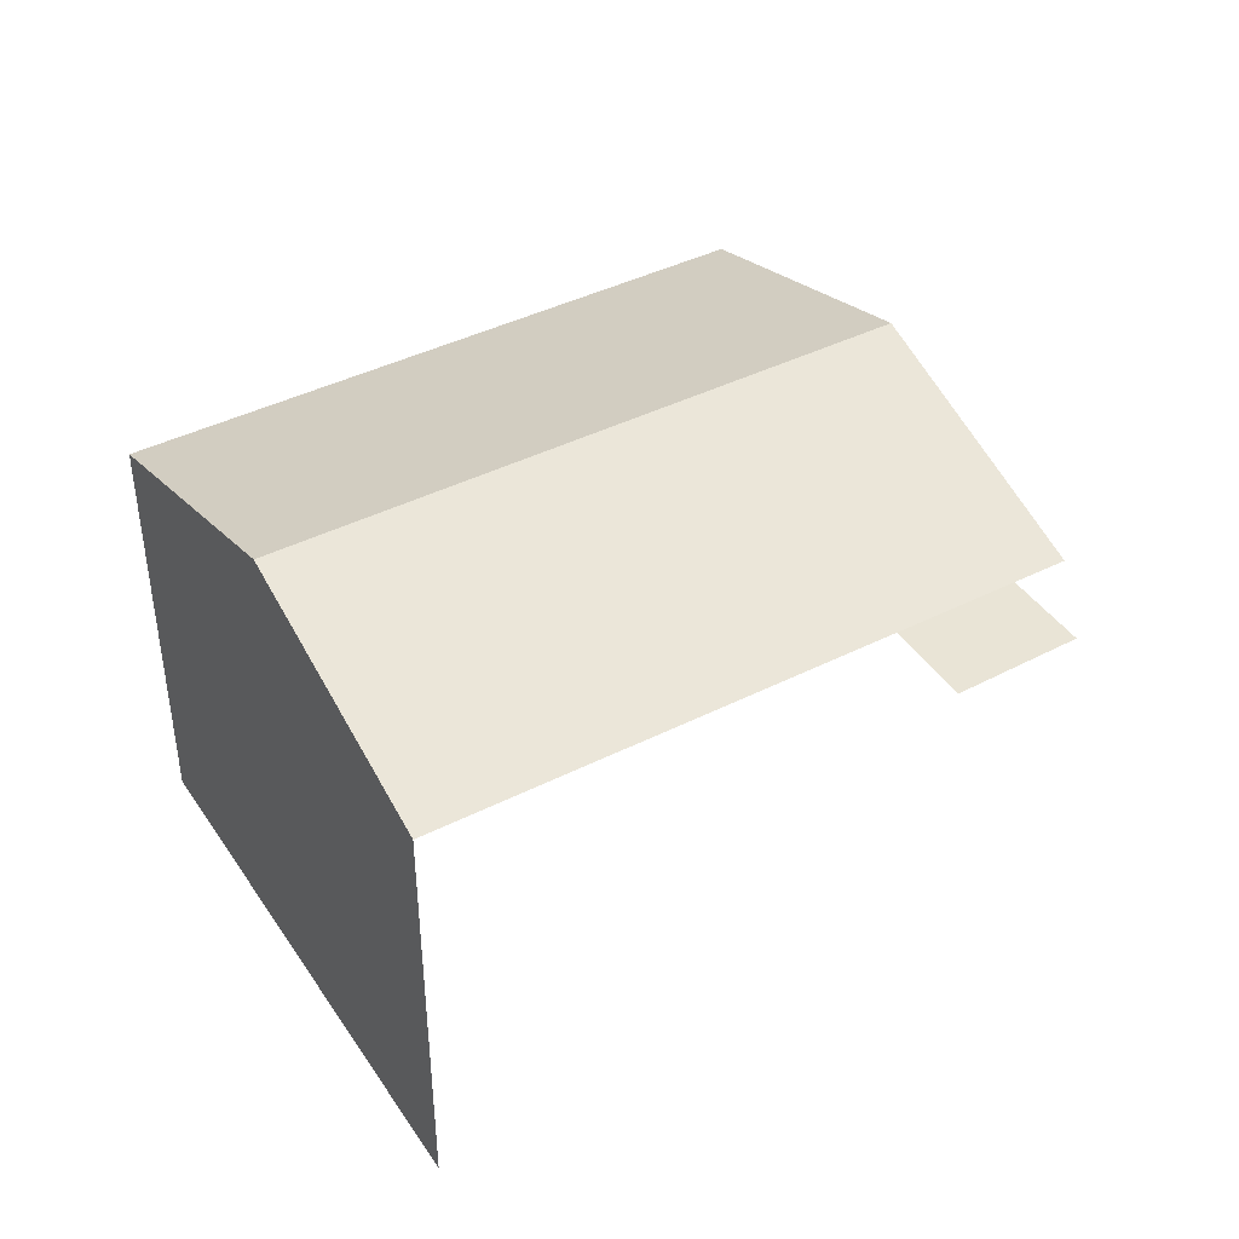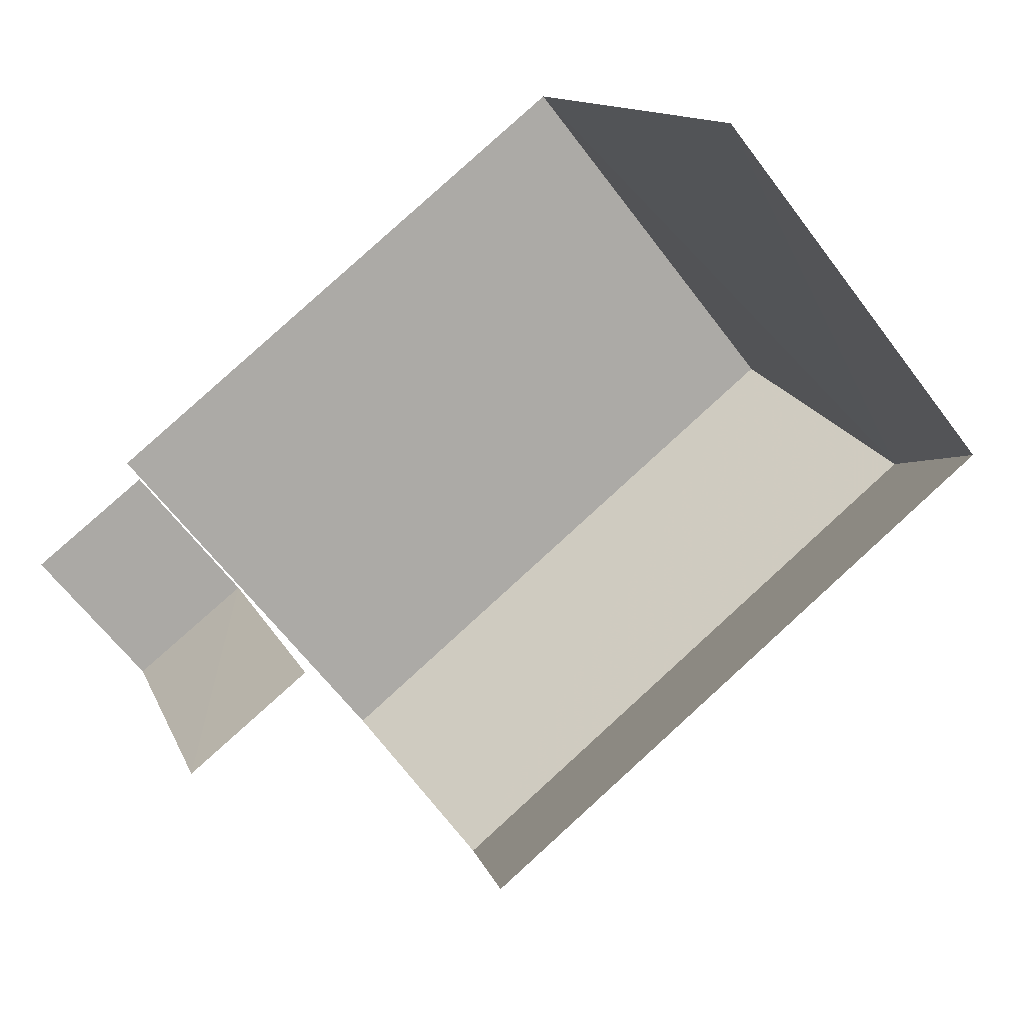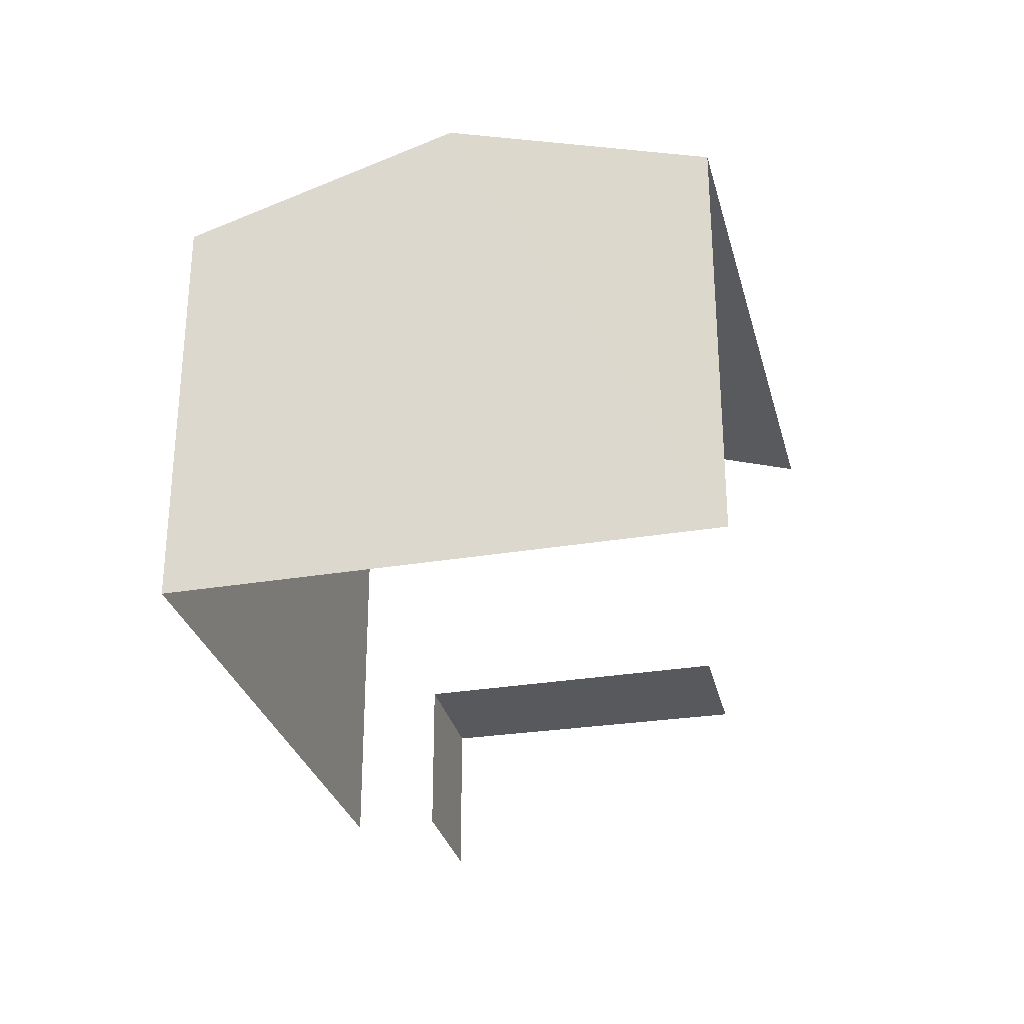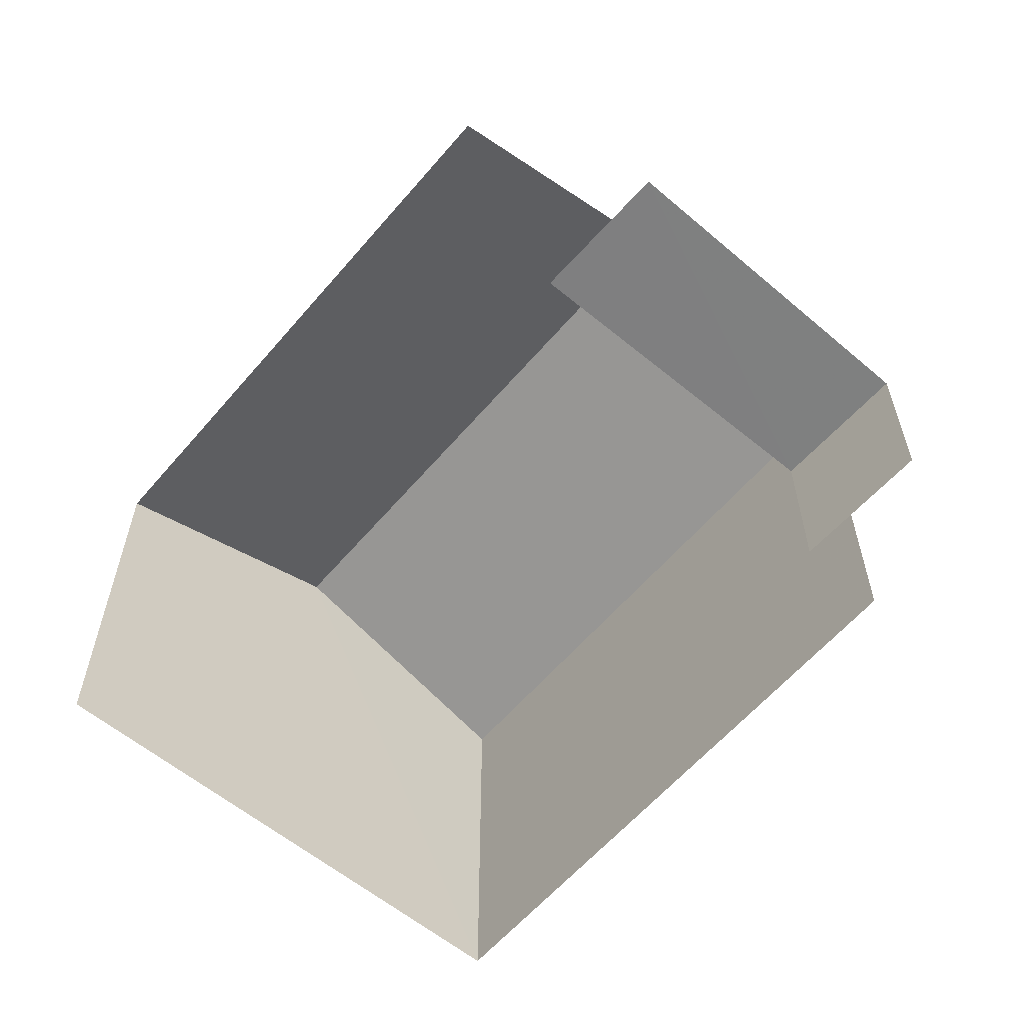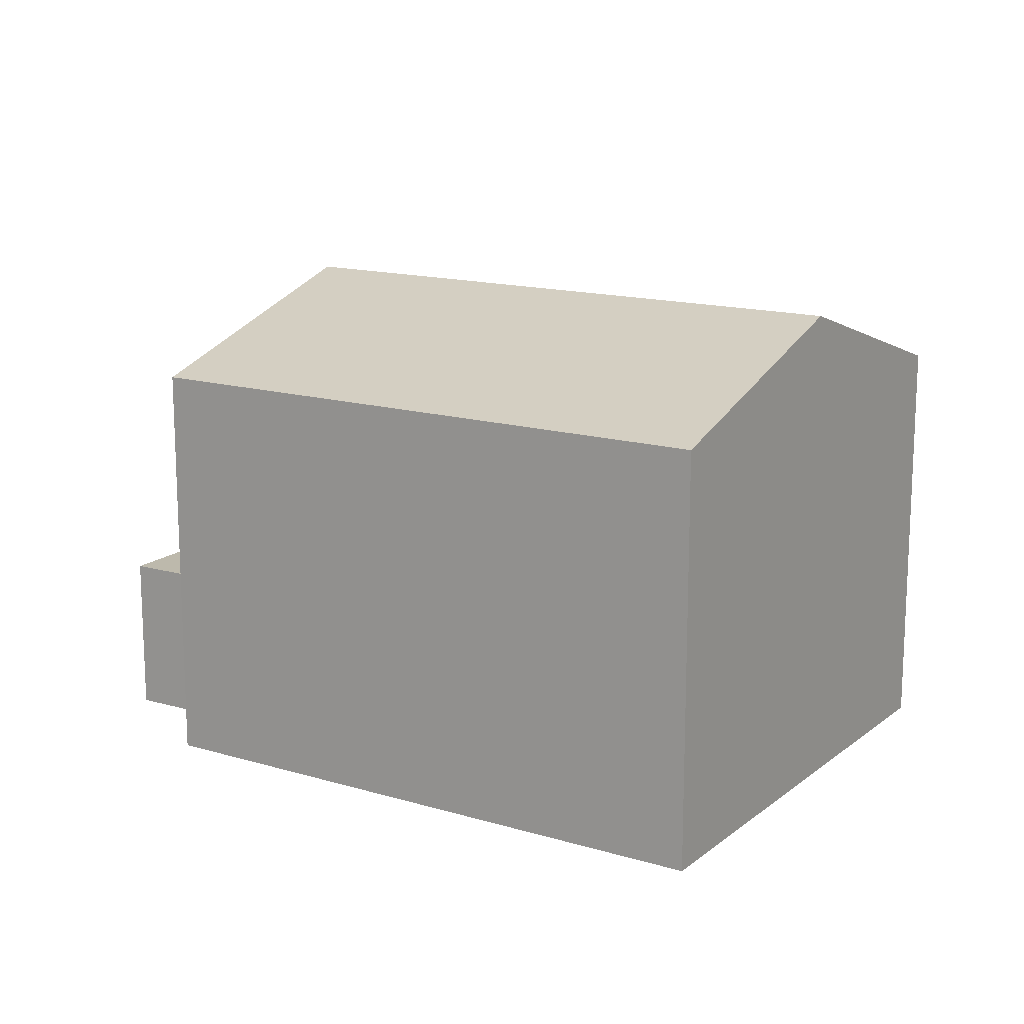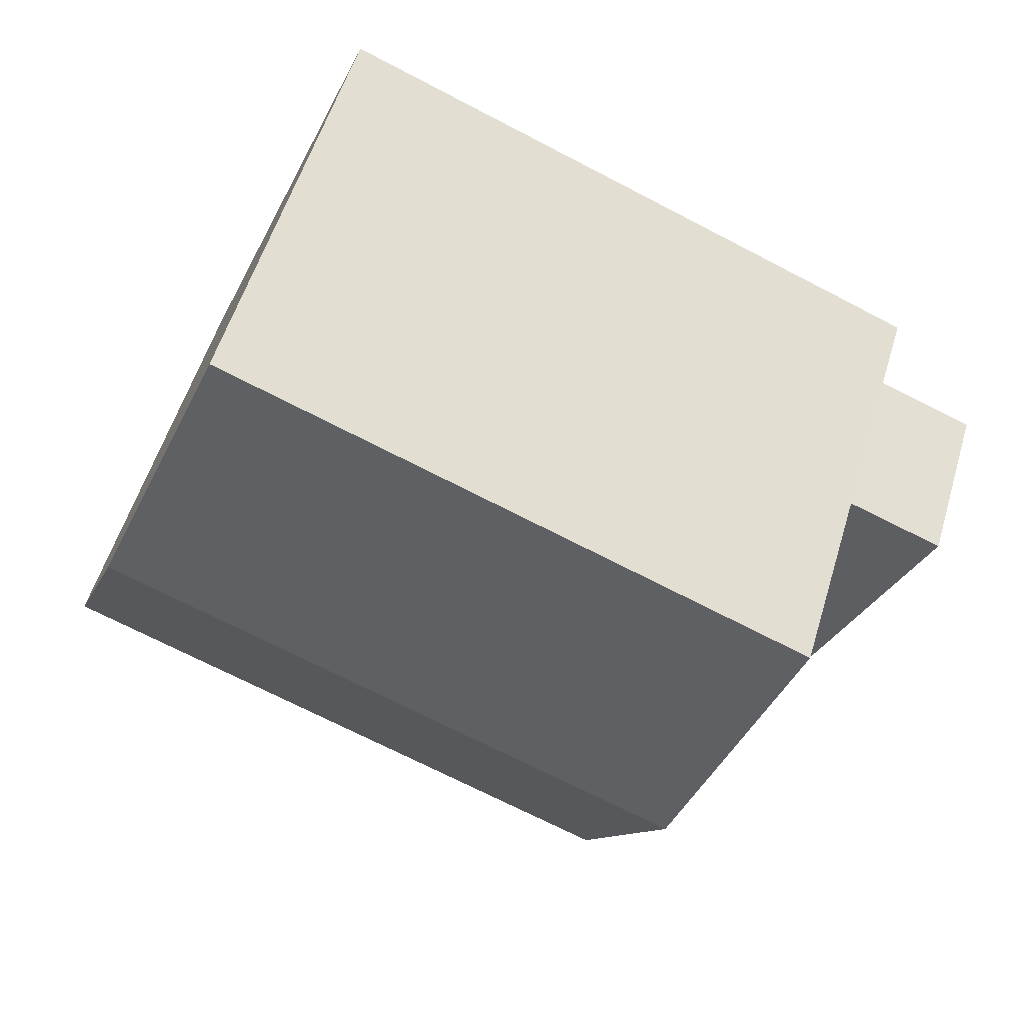
<metadata>
{"format":"obj","ext":"obj","renderer":"f3d","projection":"perspective","resolution":1024,"background":"white","views":[{"elev":42.5,"azim":-53.2,"up":"+Z"},{"elev":-63.3,"azim":-143.1,"up":"+Y"},{"elev":-29.5,"azim":-98.2,"up":"+Z"},{"elev":-59.9,"azim":27.6,"up":"+Z"},{"elev":15.0,"azim":-169.7,"up":"+Z"},{"elev":55.4,"azim":16.7,"up":"+Y"}]}
</metadata>
<code>
v -2.246e+05 -1.282e+05 13.52
v -2.246e+05 -1.282e+05 13.52
v -2.246e+05 -1.282e+05 13.52
v -2.246e+05 -1.282e+05 13.52
v -2.246e+05 -1.282e+05 13.52
v -2.246e+05 -1.282e+05 13.52
v -2.246e+05 -1.282e+05 13.52
v -2.246e+05 -1.282e+05 13.52
v -2.246e+05 -1.282e+05 21.25
v -2.246e+05 -1.282e+05 19.96
v -2.246e+05 -1.282e+05 21.25
v -2.246e+05 -1.282e+05 19.96
v -2.246e+05 -1.282e+05 19.96
v -2.246e+05 -1.282e+05 19.96
v -2.246e+05 -1.282e+05 16.06
v -2.246e+05 -1.282e+05 16.06
v -2.246e+05 -1.282e+05 16.06
v -2.246e+05 -1.282e+05 16.06
f 1 2 3
f 3 4 5
f 1 6 2
f 7 8 5
f 8 1 5
f 5 1 3
f 18 8 16
f 18 1 8
f 5 4 15
f 18 6 1
f 18 15 9
f 13 6 18
f 15 4 12
f 13 18 9
f 9 15 12
f 16 8 7
f 17 16 7
f 14 2 6
f 13 14 6
f 9 10 11
f 9 12 10
f 11 13 9
f 11 14 13
f 15 16 17
f 15 18 16
f 10 4 3
f 10 12 4
f 10 3 11
f 3 2 11
f 2 14 11
f 15 17 7
f 5 15 7

</code>
